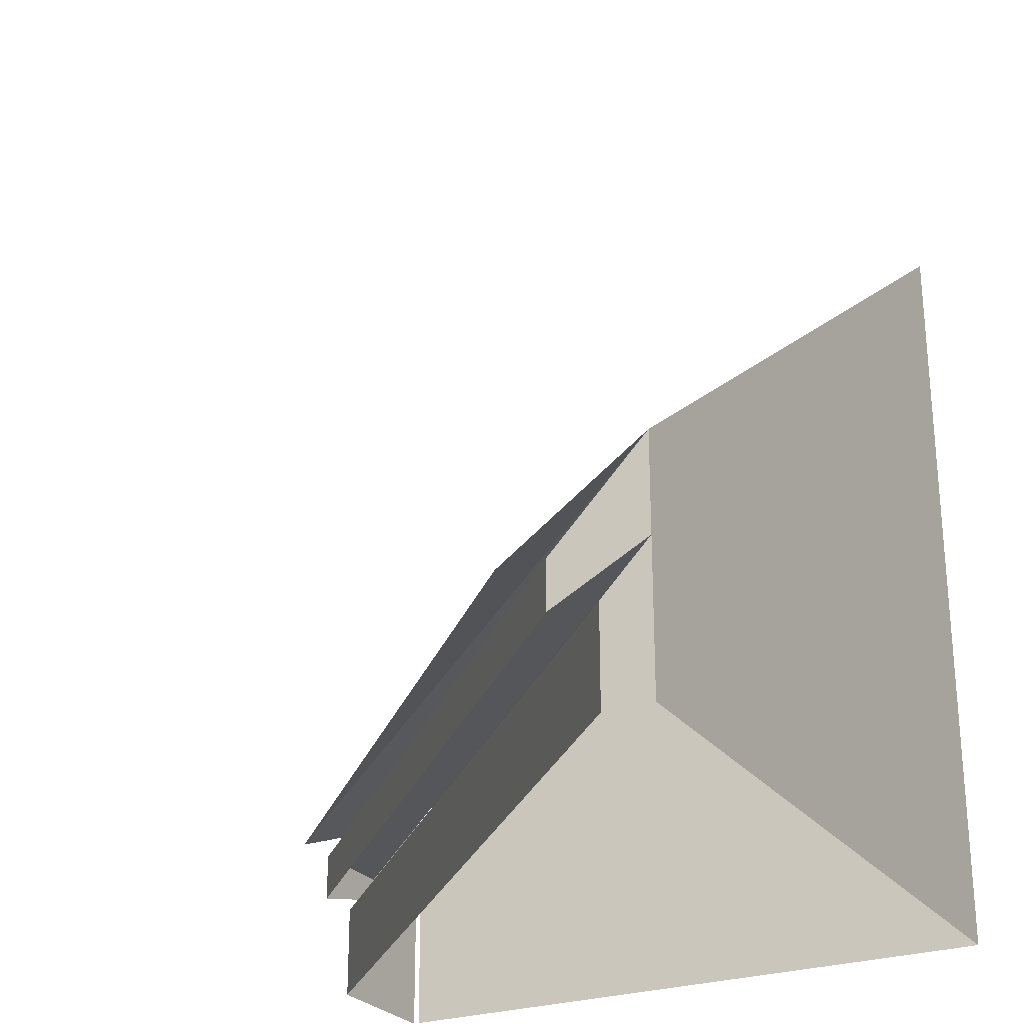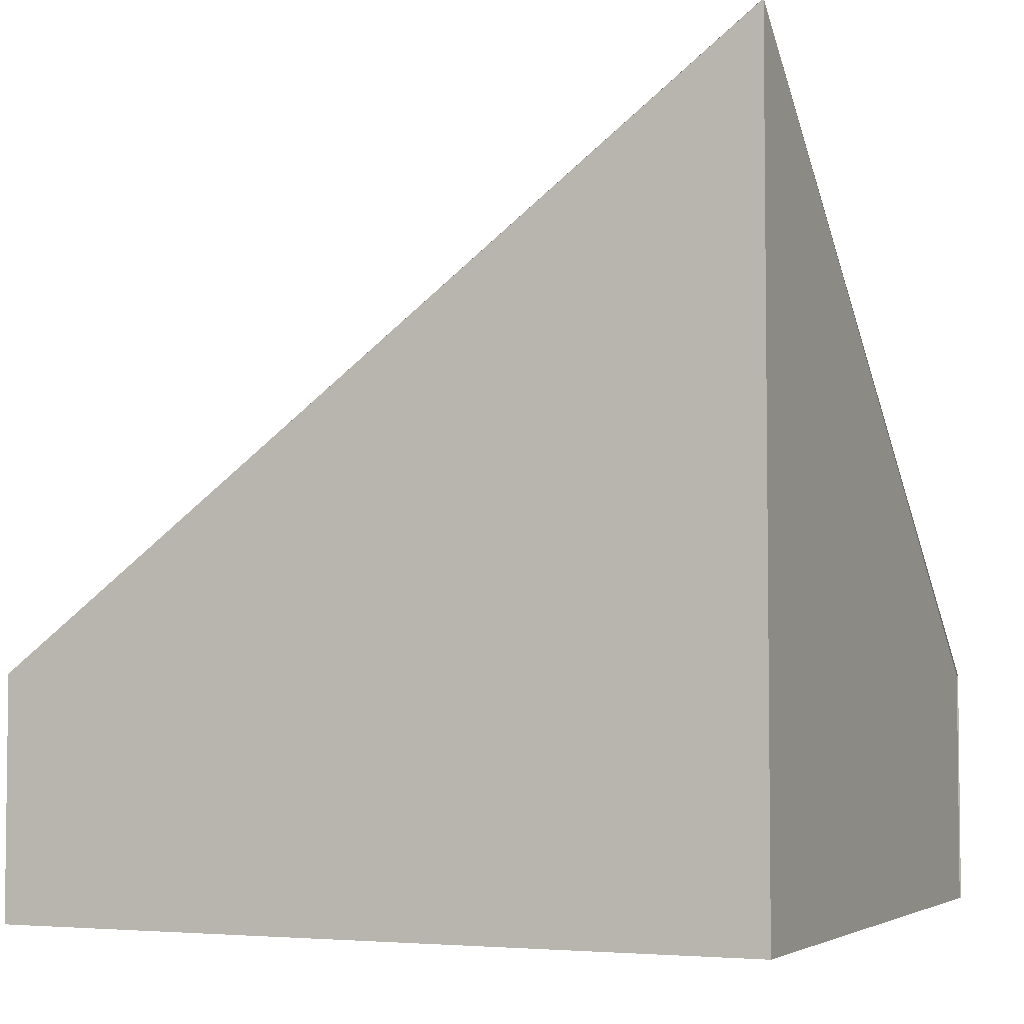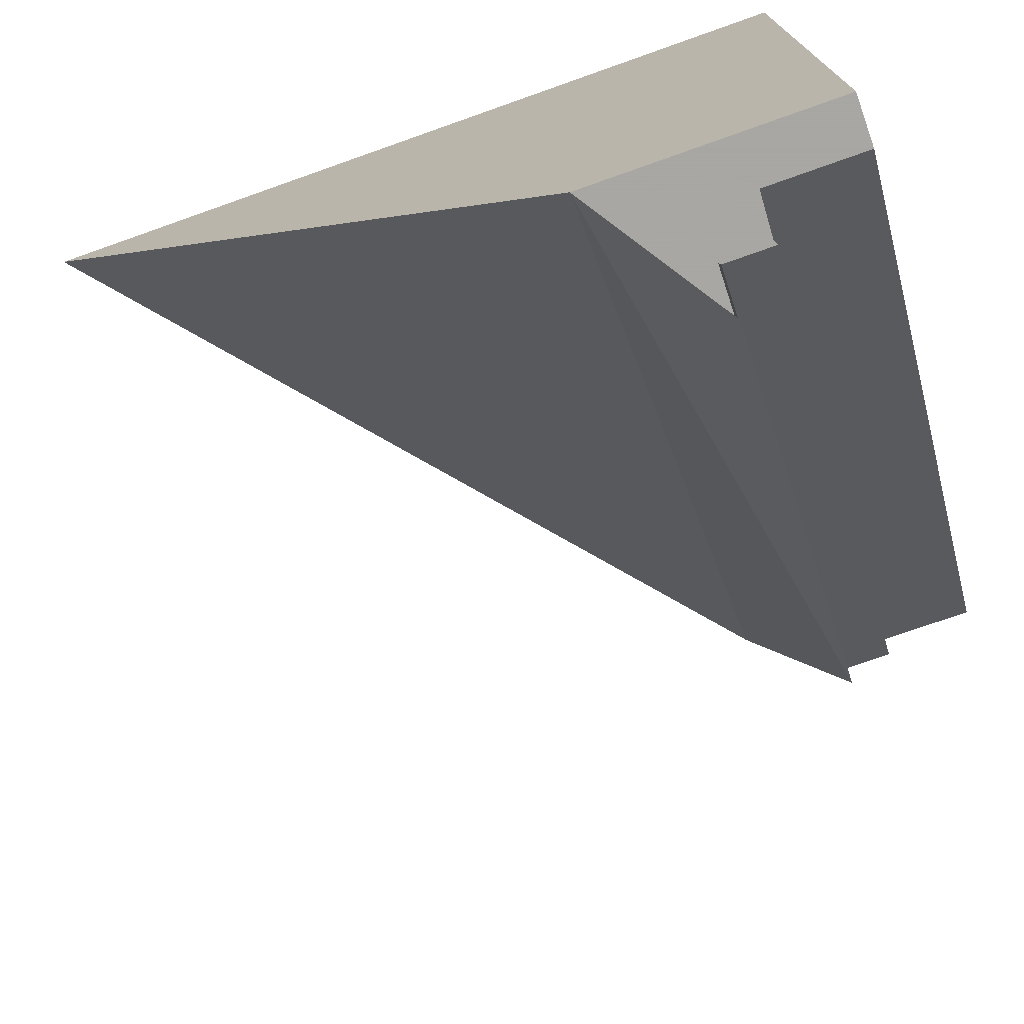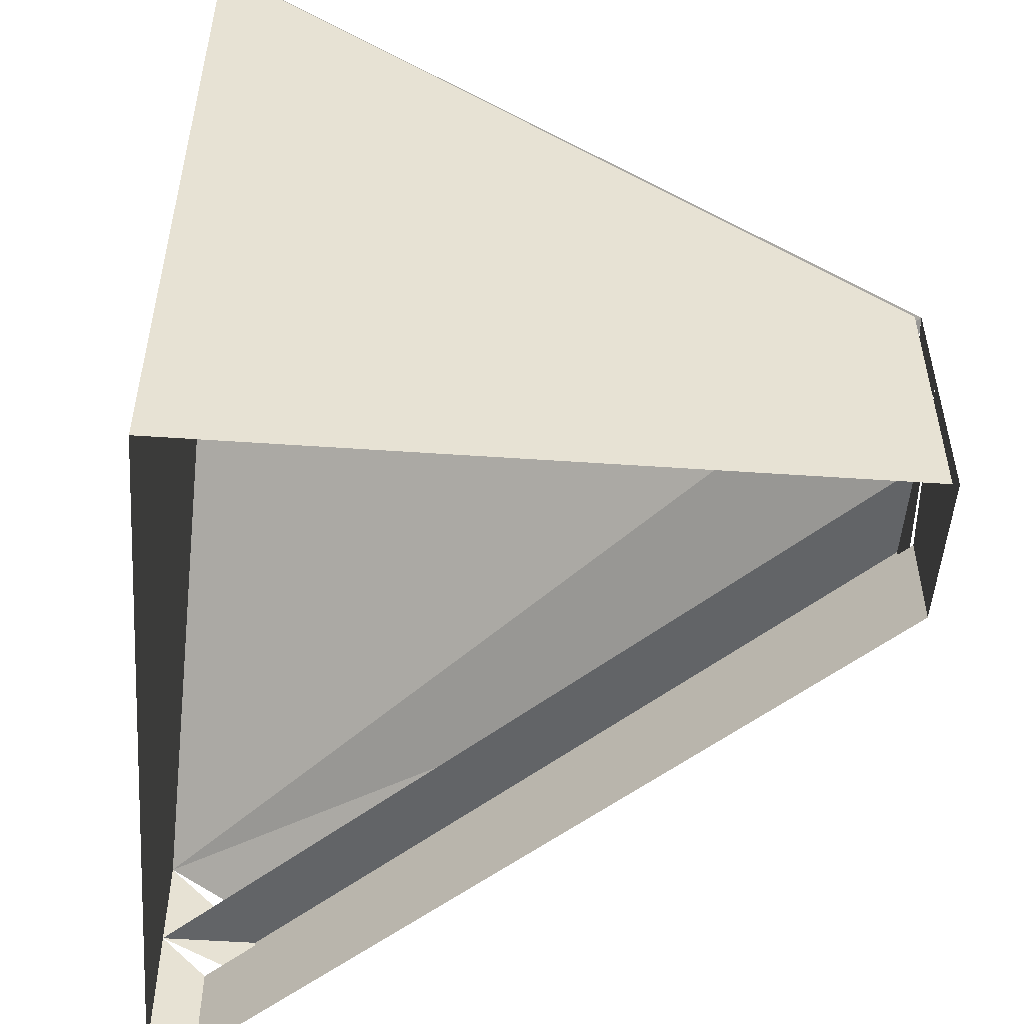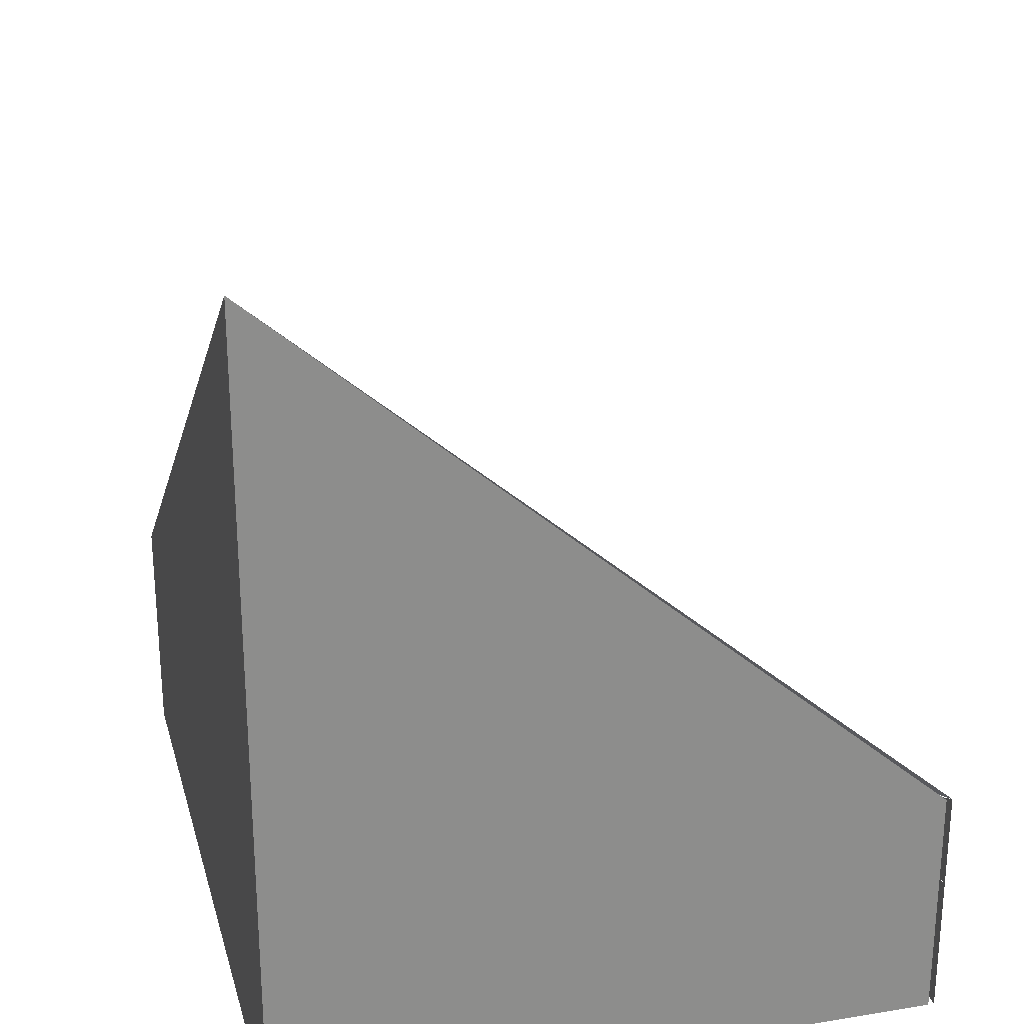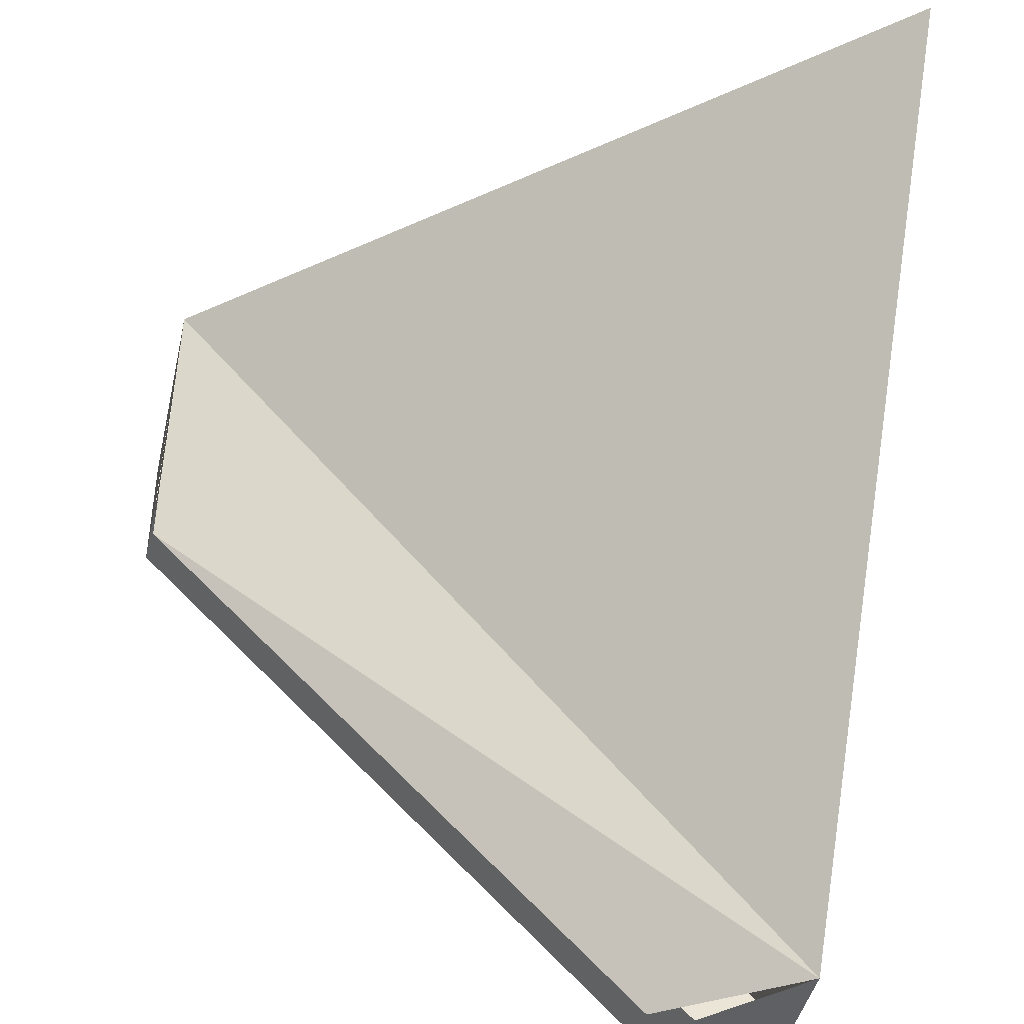
<metadata>
{"format":"obj","ext":"obj","renderer":"f3d","projection":"perspective","resolution":1024,"background":"white","views":[{"elev":-26.1,"azim":-151.5,"up":"+Y"},{"elev":-4.2,"azim":-66.2,"up":"+Y"},{"elev":-74.4,"azim":-70.5,"up":"+Z"},{"elev":-51.1,"azim":-4.3,"up":"+Y"},{"elev":25.5,"azim":-14.6,"up":"+Y"},{"elev":-43.8,"azim":167.4,"up":"+Z"}]}
</metadata>
<code>
v -0.3125 0 -0.5
v 0.5 0 0.3125
v 0.5 0.125 0.3125
v -0.3125 0.125 -0.5
v -0.375 0.125 -0.5
v -0.375 0 -0.5
v -0.375 0 0.5
v -0.375 0.8125 0.5
v 0.4922 0.125 0.5
v 0.4922 0 0.5
v -0.25 0.1875 -0.5
v -0.25 0.125 -0.5
v 0.5 0.125 0.25
v 0.5 0.1875 0.25
v 0.5 0.1875 0.375
v -0.375 0.1875 -0.5
v 0.5 0 0.5
v 0.5 0.125 0.5
v 0.5 0.1875 0.5
v 0.5 0.25 0.5
v 0.5 0.3125 0.5
v -0.375 0.9375 0.5
v 0.4922 0.1875 0.5
v 0.4922 0.25 0.5
v -0.375 1 0.5
v 0.4922 0.3125 0.5
v -0.375 1.062 0.5
v -0.375 0.25 -0.5
v -0.375 0.3125 -0.5
v 0.5 0.1875 0.1875
v -0.1875 0.1875 -0.5
v -0.125 0.6875 0.8125
v -0.375 -0.5 0.5
v -0.375 1.5 0.5
v 0.4922 -0.5 0.5
v -0.375 -0.5 -0.5
v -0.375 1.5 -0.5
v -0.3125 0 -0.5
v -0.3125 0 -0.5
f 1 2 3
f 1 3 4
f 1 4 5
f 1 5 6
f 6 5 7
f 7 5 8
f 7 8 9
f 7 9 10
f 11 12 13
f 11 13 14
f 11 14 15
f 11 15 16
f 17 18 2
f 2 18 19
f 2 19 3
f 14 13 19
f 14 19 20
f 14 20 21
f 5 4 16
f 5 16 8
f 8 16 22
f 8 22 9
f 9 22 23
f 23 22 24
f 24 22 25
f 24 25 26
f 26 25 27
f 27 25 28
f 27 28 29
f 27 29 21
f 21 29 30
f 30 29 31
f 28 16 12
f 28 12 11
f 28 11 29
f 25 22 16
f 25 16 28

</code>
